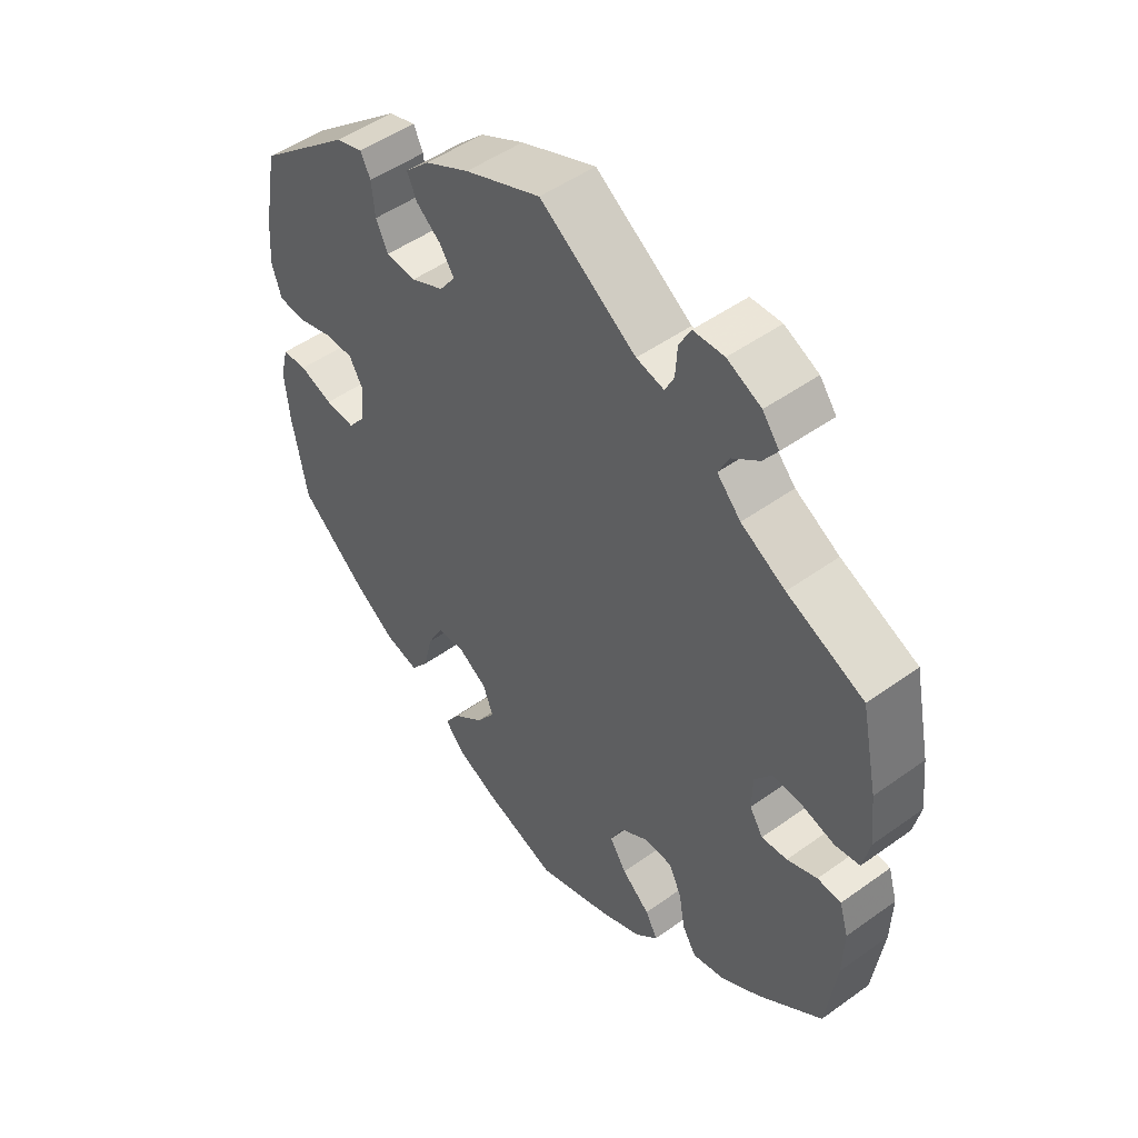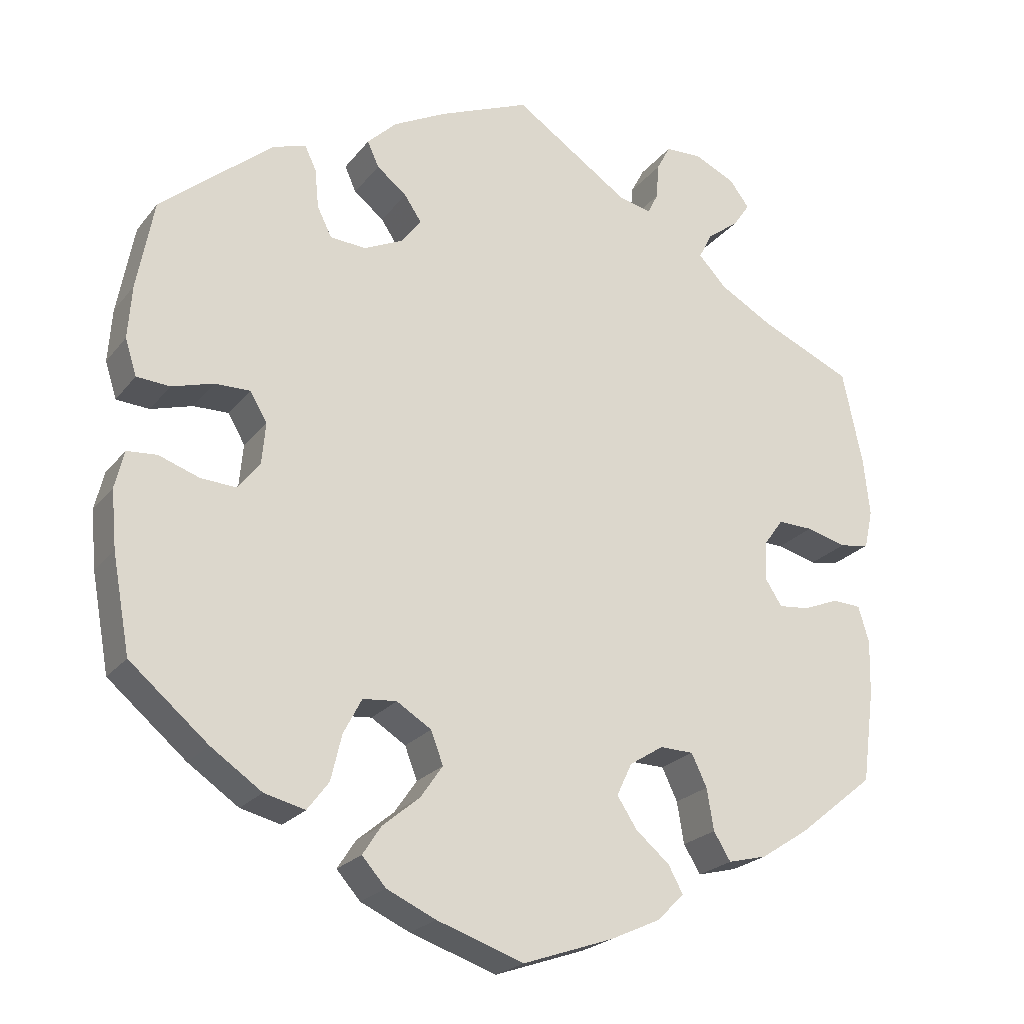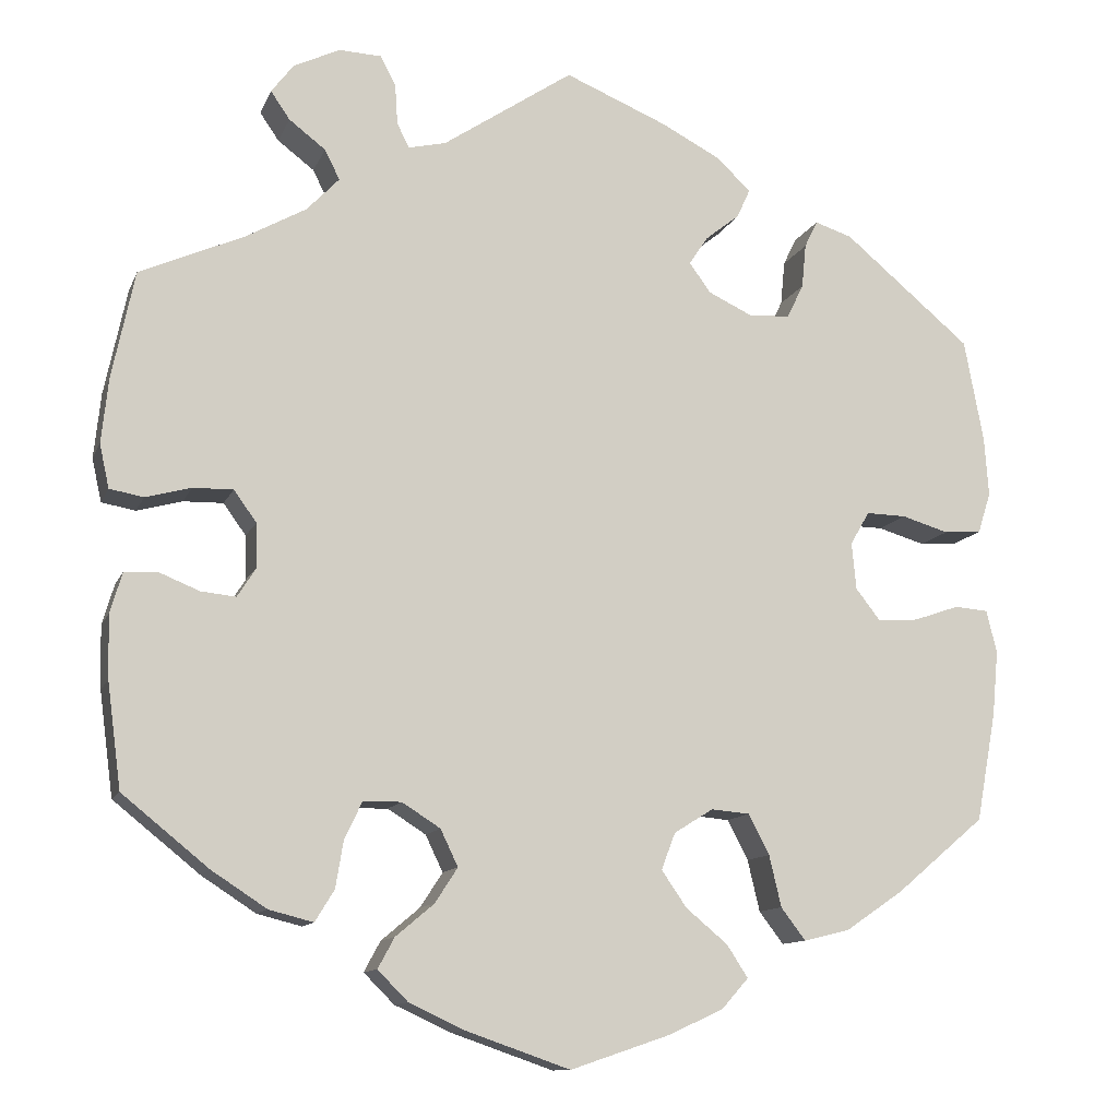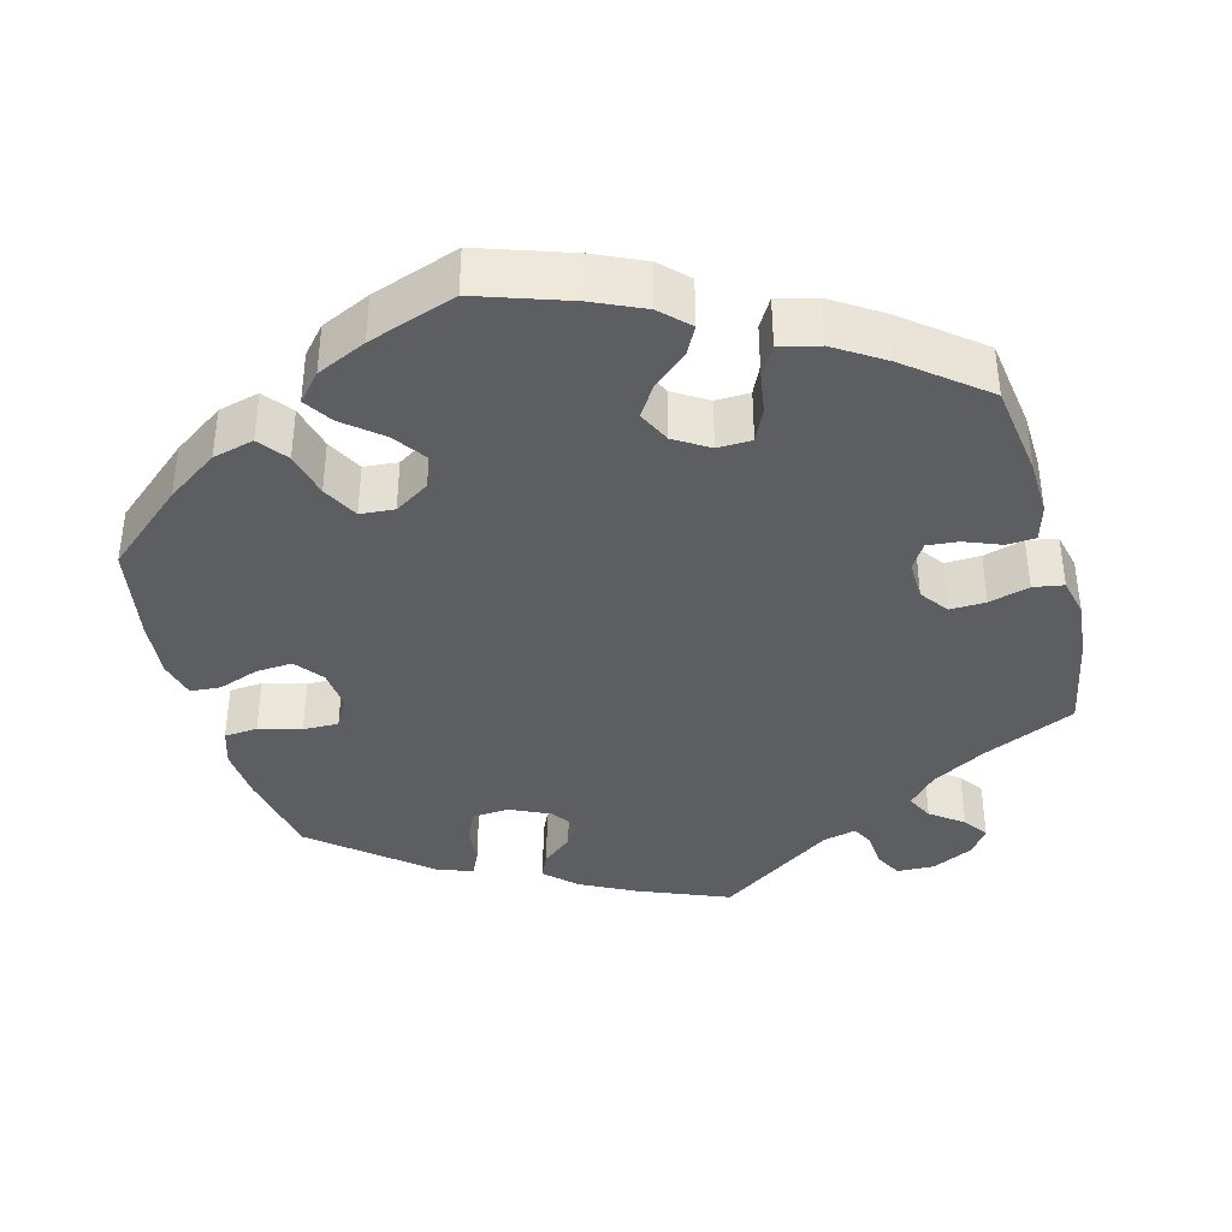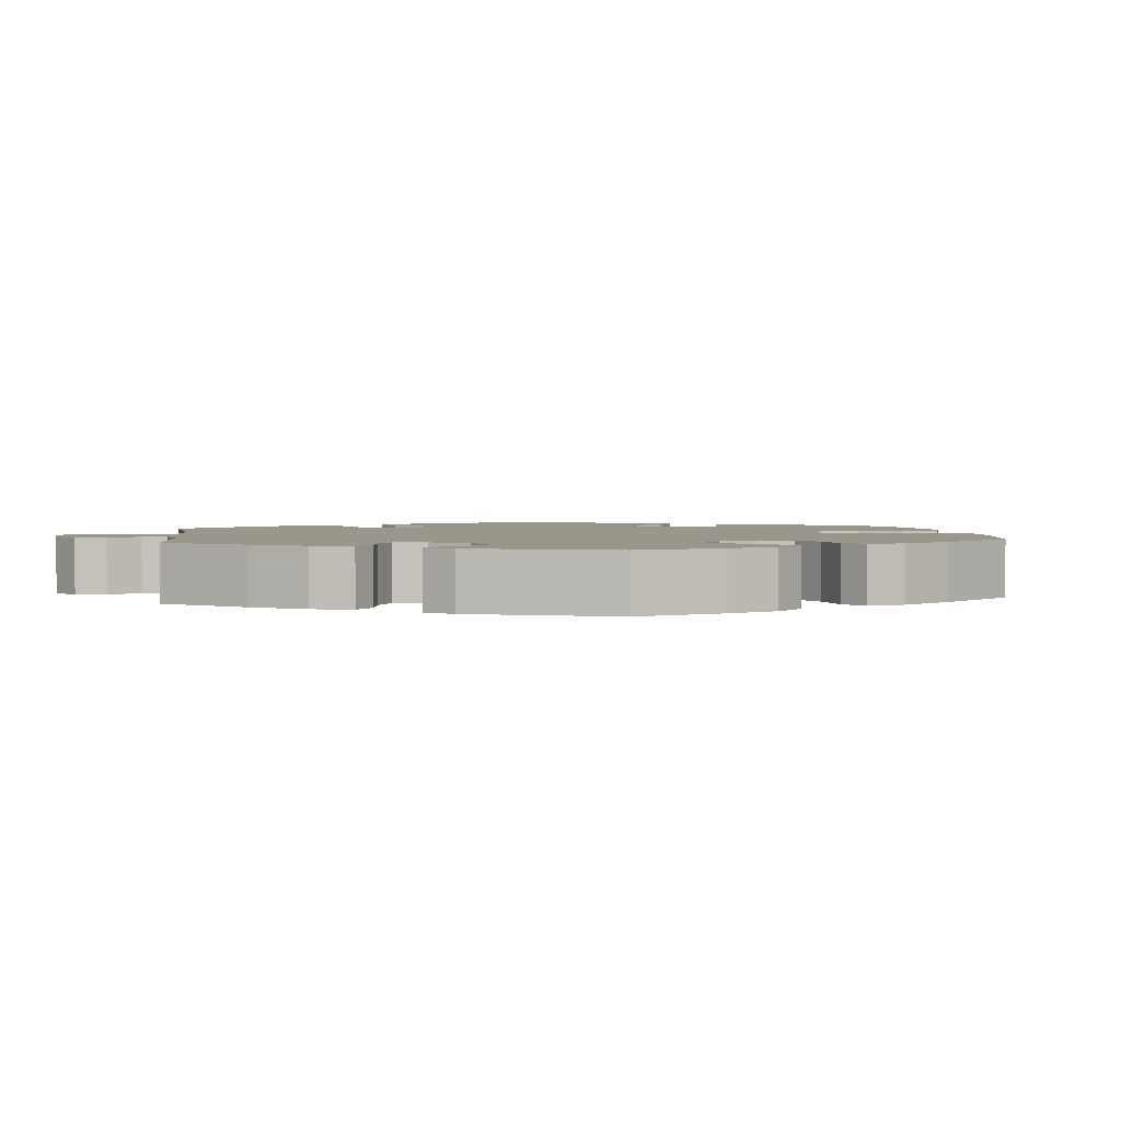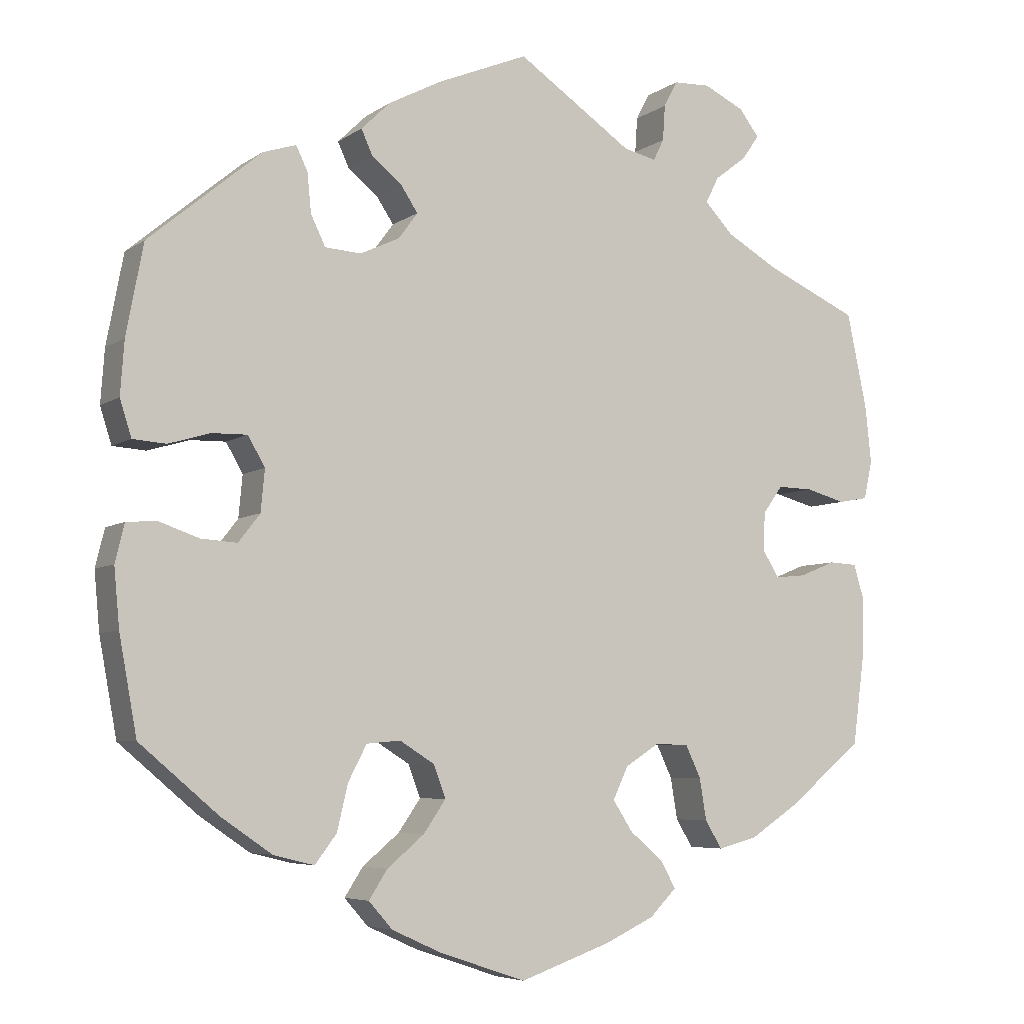
<metadata>
{"format":"obj","ext":"obj","renderer":"f3d","projection":"perspective","resolution":1024,"background":"white","views":[{"elev":49.7,"azim":-128.4,"up":"+Z"},{"elev":-22.9,"azim":152.0,"up":"+Z"},{"elev":-11.6,"azim":-16.4,"up":"+Z"},{"elev":-38.8,"azim":-164.5,"up":"+Y"},{"elev":2.4,"azim":52.8,"up":"+Y"},{"elev":-5.9,"azim":151.8,"up":"+Z"}]}
</metadata>
<code>
v 0.522 0.07 0.172
v 0.527 0.07 0.103
v 0.512 0.07 0.056
v 0.469 0.07 0.053
v 0.415 0.07 0.069
v 0.369 0.07 0.07
v 0.347 0.07 0.032
v 0.352 0.07 -0.022
v 0.38 0.07 -0.058
v 0.427 0.07 -0.055
v 0.479 0.07 -0.037
v 0.518 0.07 -0.04
v 0.53 0.07 -0.089
v 0.523 0.07 -0.164
v 0.5 0.07 -0.289
v 0.398 0.07 -0.375
v 0.332 0.07 -0.42
v 0.279 0.07 -0.433
v 0.251 0.07 -0.396
v 0.237 0.07 -0.337
v 0.213 0.07 -0.291
v 0.169 0.07 -0.287
v 0.124 0.07 -0.315
v 0.108 0.07 -0.357
v 0.137 0.07 -0.399
v 0.185 0.07 -0.439
v 0.209 0.07 -0.476
v 0.178 0.07 -0.511
v 0.114 0.07 -0.54
v 0.001 0.07 -0.578
v -0.117 0.07 -0.537
v -0.182 0.07 -0.507
v -0.217 0.07 -0.472
v -0.198 0.07 -0.437
v -0.154 0.07 -0.4
v -0.128 0.07 -0.36
v -0.148 0.07 -0.318
v -0.192 0.07 -0.29
v -0.236 0.07 -0.291
v -0.256 0.07 -0.333
v -0.265 0.07 -0.387
v -0.287 0.07 -0.423
v -0.338 0.07 -0.41
v -0.401 0.07 -0.369
v -0.5 0.07 -0.289
v -0.516 0.07 -0.169
v -0.518 0.07 -0.097
v -0.504 0.07 -0.05
v -0.467 0.07 -0.048
v -0.42 0.07 -0.067
v -0.38 0.07 -0.071
v -0.359 0.07 -0.038
v -0.36 0.07 0.013
v -0.386 0.07 0.049
v -0.432 0.07 0.048
v -0.484 0.07 0.034
v -0.523 0.07 0.041
v -0.534 0.07 0.091
v -0.526 0.07 0.166
v -0.5 0.07 0.289
v -0.38 0.07 0.342
v -0.311 0.07 0.381
v -0.274 0.07 0.42
v -0.291 0.07 0.454
v -0.333 0.07 0.486
v -0.355 0.07 0.518
v -0.329 0.07 0.552
v -0.276 0.07 0.577
v -0.228 0.07 0.575
v -0.21 0.07 0.541
v -0.207 0.07 0.495
v -0.193 0.07 0.467
v -0.15 0.07 0.477
v 0 0.07 0.578
v 0.118 0.07 0.529
v 0.187 0.07 0.493
v 0.225 0.07 0.456
v 0.21 0.07 0.423
v 0.171 0.07 0.392
v 0.149 0.07 0.359
v 0.174 0.07 0.325
v 0.225 0.07 0.301
v 0.272 0.07 0.304
v 0.291 0.07 0.343
v 0.296 0.07 0.394
v 0.311 0.07 0.425
v 0.354 0.07 0.411
v 0.5 0.07 0.289
v 0.522 0 0.172
v 0.527 0 0.103
v 0.512 0 0.056
v 0.469 0 0.053
v 0.415 0 0.069
v 0.369 0 0.07
v 0.347 0 0.032
v 0.352 0 -0.022
v 0.38 0 -0.058
v 0.427 0 -0.055
v 0.479 0 -0.037
v 0.518 0 -0.04
v 0.53 0 -0.089
v 0.523 0 -0.164
v 0.5 0 -0.289
v 0.398 0 -0.375
v 0.332 0 -0.42
v 0.279 0 -0.433
v 0.251 0 -0.396
v 0.237 0 -0.337
v 0.213 0 -0.291
v 0.169 0 -0.287
v 0.124 0 -0.315
v 0.108 0 -0.357
v 0.137 0 -0.399
v 0.185 0 -0.439
v 0.209 0 -0.476
v 0.178 0 -0.511
v 0.114 0 -0.54
v 0.001 0 -0.578
v -0.117 0 -0.537
v -0.182 0 -0.507
v -0.217 0 -0.472
v -0.198 0 -0.437
v -0.154 0 -0.4
v -0.128 0 -0.36
v -0.148 0 -0.318
v -0.192 0 -0.29
v -0.236 0 -0.291
v -0.256 0 -0.333
v -0.265 0 -0.387
v -0.287 0 -0.423
v -0.338 0 -0.41
v -0.401 0 -0.369
v -0.5 0 -0.289
v -0.516 0 -0.169
v -0.518 0 -0.097
v -0.504 0 -0.05
v -0.467 0 -0.048
v -0.42 0 -0.067
v -0.38 0 -0.071
v -0.359 0 -0.038
v -0.36 0 0.013
v -0.386 0 0.049
v -0.432 0 0.048
v -0.484 0 0.034
v -0.523 0 0.041
v -0.534 0 0.091
v -0.526 0 0.166
v -0.5 0 0.289
v -0.38 0 0.342
v -0.311 0 0.381
v -0.274 0 0.42
v -0.291 0 0.454
v -0.333 0 0.486
v -0.355 0 0.518
v -0.329 0 0.552
v -0.276 0 0.577
v -0.228 0 0.575
v -0.21 0 0.541
v -0.207 0 0.495
v -0.193 0 0.467
v -0.15 0 0.477
v 0 0 0.578
v 0.118 0 0.529
v 0.187 0 0.493
v 0.225 0 0.456
v 0.21 0 0.423
v 0.171 0 0.392
v 0.149 0 0.359
v 0.174 0 0.325
v 0.225 0 0.301
v 0.272 0 0.304
v 0.291 0 0.343
v 0.296 0 0.394
v 0.311 0 0.425
v 0.354 0 0.411
v 0.5 0 0.289
f 84 85 86 87
f 83 84 87 88
f 82 83 88 1
f 76 77 78 79
f 76 79 80
f 73 74 75 76
f 72 73 76 80
f 68 69 70 71
f 68 71 72
f 67 68 72
f 64 65 66 67
f 63 64 67 72
f 62 63 72 80
f 58 59 60 61
f 55 56 57 58
f 54 55 58 61
f 53 54 61 62
f 47 48 49 50
f 47 50 51
f 46 47 51
f 45 46 51
f 44 45 51 52
f 40 41 42 43
f 39 40 43 44
f 32 33 34 35
f 32 35 36
f 31 32 36
f 30 31 36
f 29 30 36 37
f 25 26 27 28
f 24 25 28 29
f 17 18 19 20
f 17 20 21
f 16 17 21
f 15 16 21
f 14 15 21 22
f 10 11 12 13
f 9 10 13 14
f 2 3 4 5
f 82 1 2 5
f 81 82 5 6
f 52 53 62 80
f 39 44 52 80
f 38 39 80 81
f 37 38 81 6
f 24 29 37
f 23 24 37
f 22 23 37
f 9 14 22 37
f 8 9 37
f 7 8 37
f 6 7 37
f 175 174 173 172
f 176 175 172 171
f 89 176 171 170
f 167 166 165 164
f 168 167 164
f 164 163 162 161
f 168 164 161 160
f 159 158 157 156
f 160 159 156
f 160 156 155
f 155 154 153 152
f 160 155 152 151
f 168 160 151 150
f 149 148 147 146
f 146 145 144 143
f 149 146 143 142
f 150 149 142 141
f 138 137 136 135
f 139 138 135
f 139 135 134
f 139 134 133
f 140 139 133 132
f 131 130 129 128
f 132 131 128 127
f 123 122 121 120
f 124 123 120
f 124 120 119
f 124 119 118
f 125 124 118 117
f 116 115 114 113
f 117 116 113 112
f 108 107 106 105
f 109 108 105
f 109 105 104
f 109 104 103
f 110 109 103 102
f 101 100 99 98
f 102 101 98 97
f 93 92 91 90
f 93 90 89 170
f 94 93 170 169
f 168 150 141 140
f 168 140 132 127
f 169 168 127 126
f 94 169 126 125
f 125 117 112
f 125 112 111
f 125 111 110
f 125 110 102 97
f 125 97 96
f 125 96 95
f 125 95 94
f 1 89 90 2
f 2 90 91 3
f 3 91 92 4
f 4 92 93 5
f 5 93 94 6
f 6 94 95 7
f 7 95 96 8
f 8 96 97 9
f 9 97 98 10
f 10 98 99 11
f 11 99 100 12
f 12 100 101 13
f 13 101 102 14
f 14 102 103 15
f 15 103 104 16
f 16 104 105 17
f 17 105 106 18
f 18 106 107 19
f 19 107 108 20
f 20 108 109 21
f 21 109 110 22
f 22 110 111 23
f 23 111 112 24
f 24 112 113 25
f 25 113 114 26
f 26 114 115 27
f 27 115 116 28
f 28 116 117 29
f 29 117 118 30
f 30 118 119 31
f 31 119 120 32
f 32 120 121 33
f 33 121 122 34
f 34 122 123 35
f 35 123 124 36
f 36 124 125 37
f 37 125 126 38
f 38 126 127 39
f 39 127 128 40
f 40 128 129 41
f 41 129 130 42
f 42 130 131 43
f 43 131 132 44
f 44 132 133 45
f 45 133 134 46
f 46 134 135 47
f 47 135 136 48
f 48 136 137 49
f 49 137 138 50
f 50 138 139 51
f 51 139 140 52
f 52 140 141 53
f 53 141 142 54
f 54 142 143 55
f 55 143 144 56
f 56 144 145 57
f 57 145 146 58
f 58 146 147 59
f 59 147 148 60
f 60 148 149 61
f 61 149 150 62
f 62 150 151 63
f 63 151 152 64
f 64 152 153 65
f 65 153 154 66
f 66 154 155 67
f 67 155 156 68
f 68 156 157 69
f 69 157 158 70
f 70 158 159 71
f 71 159 160 72
f 72 160 161 73
f 73 161 162 74
f 74 162 163 75
f 75 163 164 76
f 76 164 165 77
f 77 165 166 78
f 78 166 167 79
f 79 167 168 80
f 80 168 169 81
f 81 169 170 82
f 82 170 171 83
f 83 171 172 84
f 84 172 173 85
f 85 173 174 86
f 86 174 175 87
f 87 175 176 88
f 88 176 89 1

</code>
